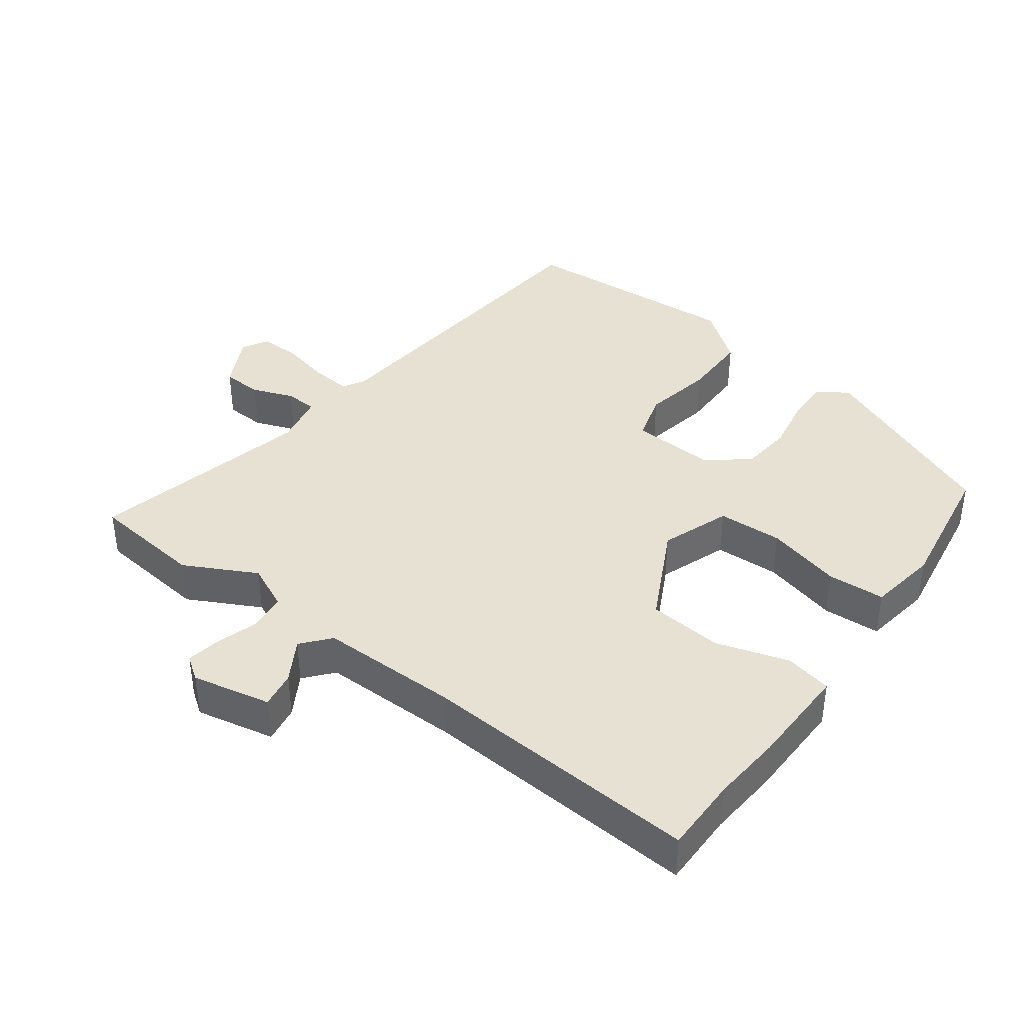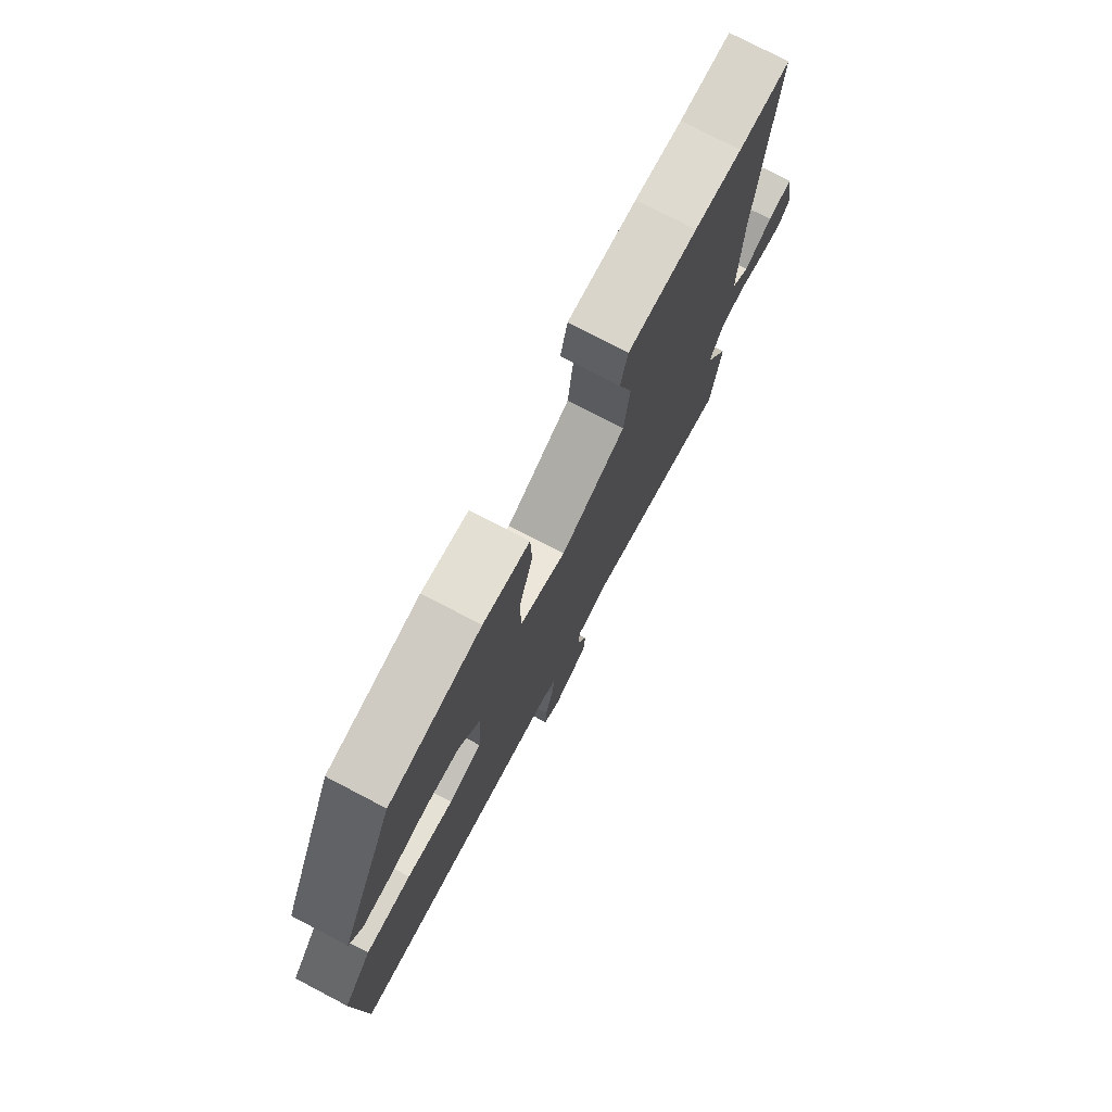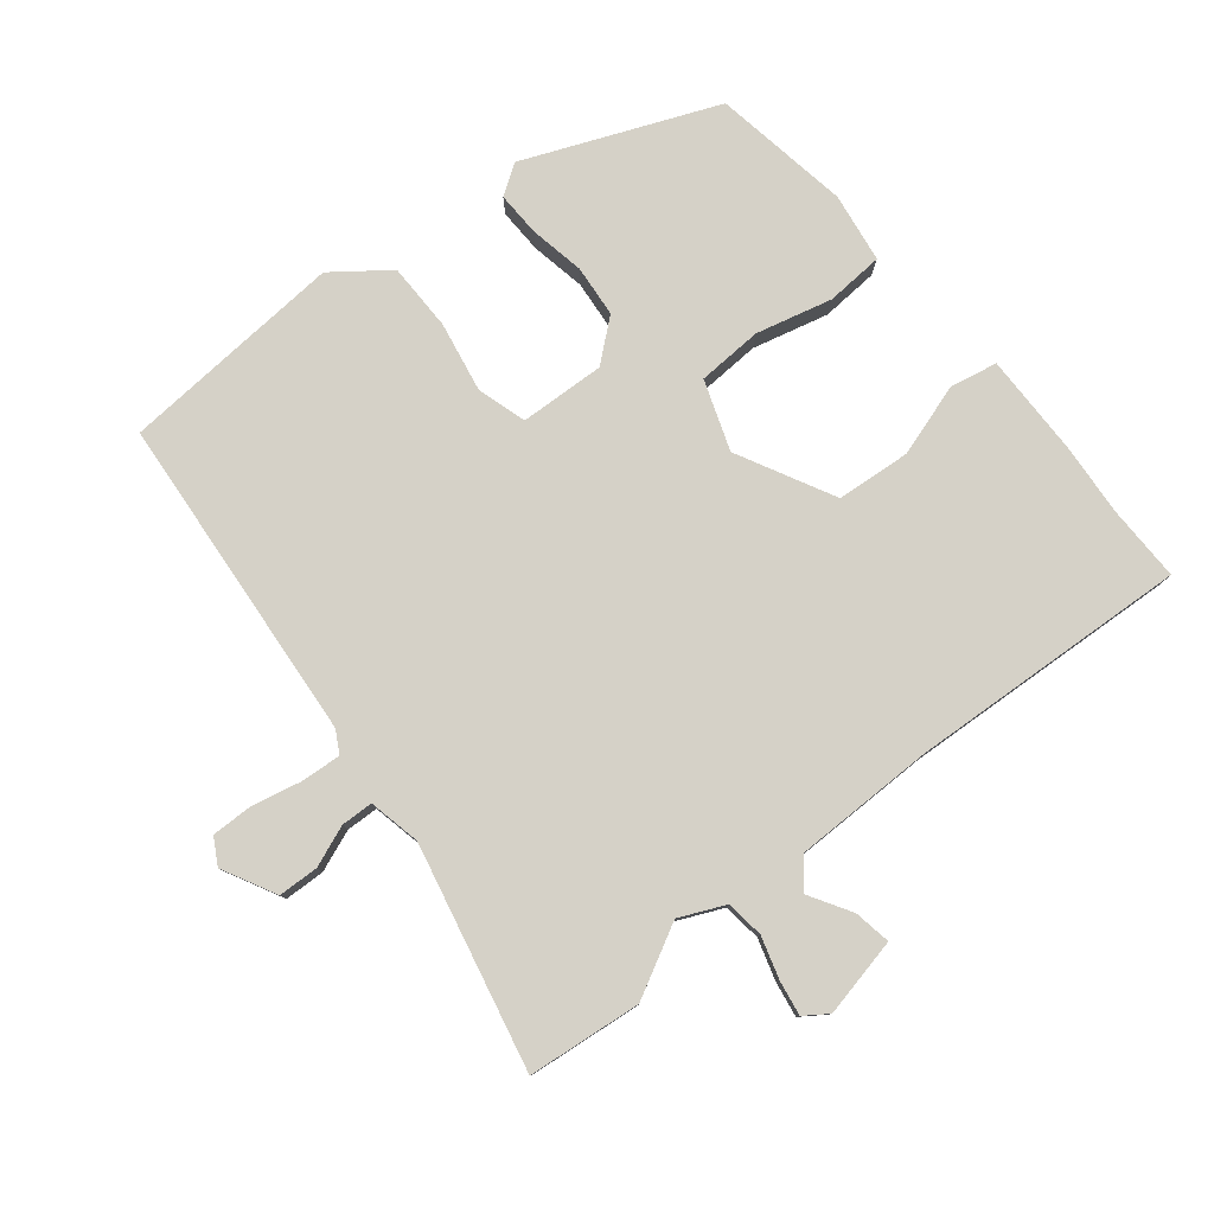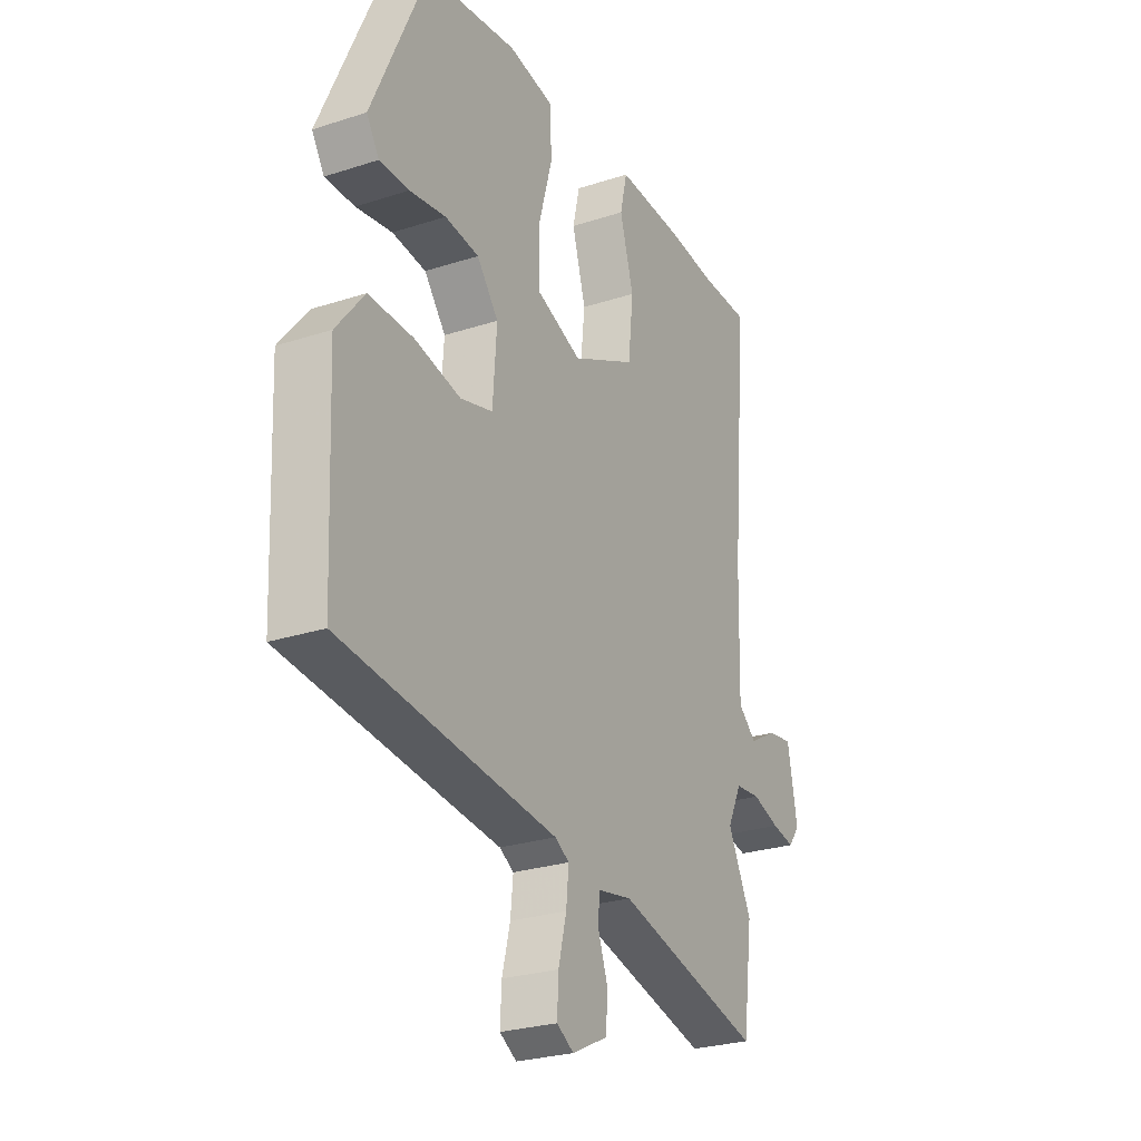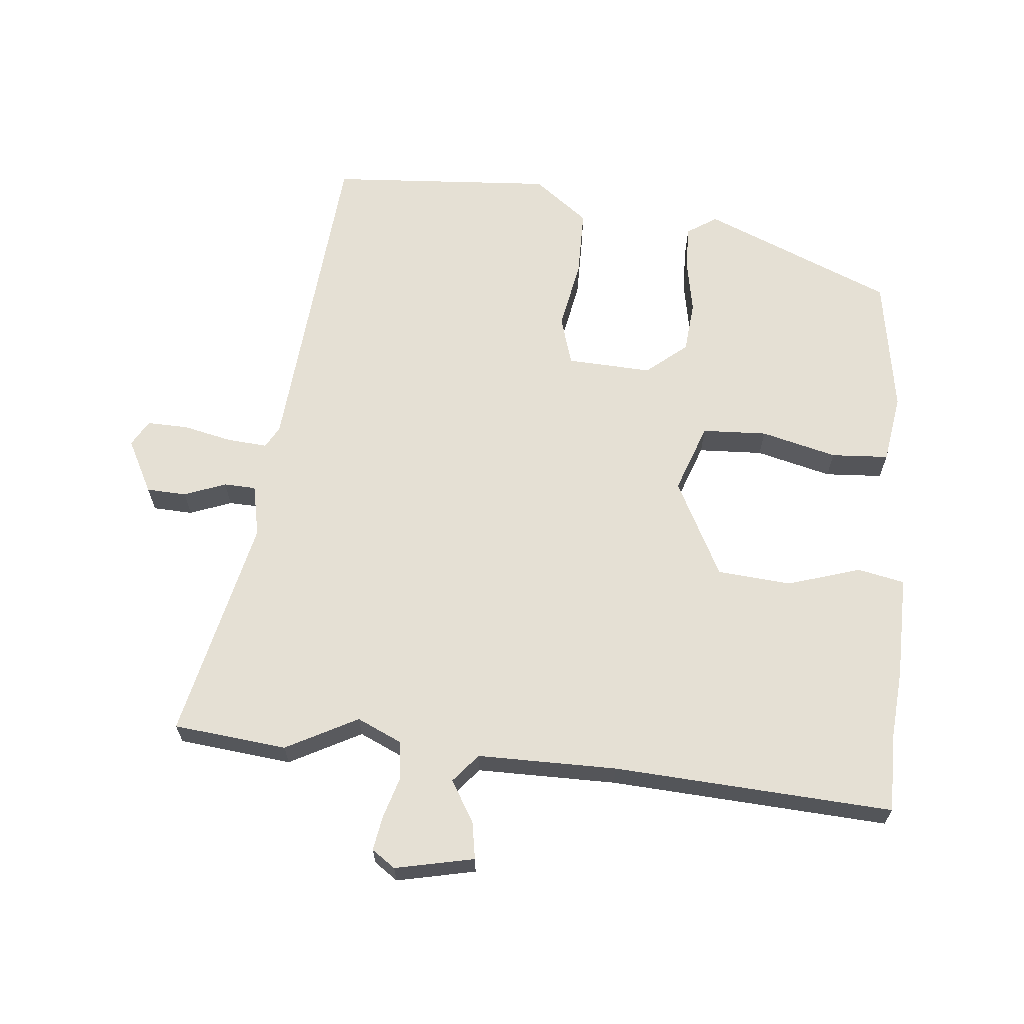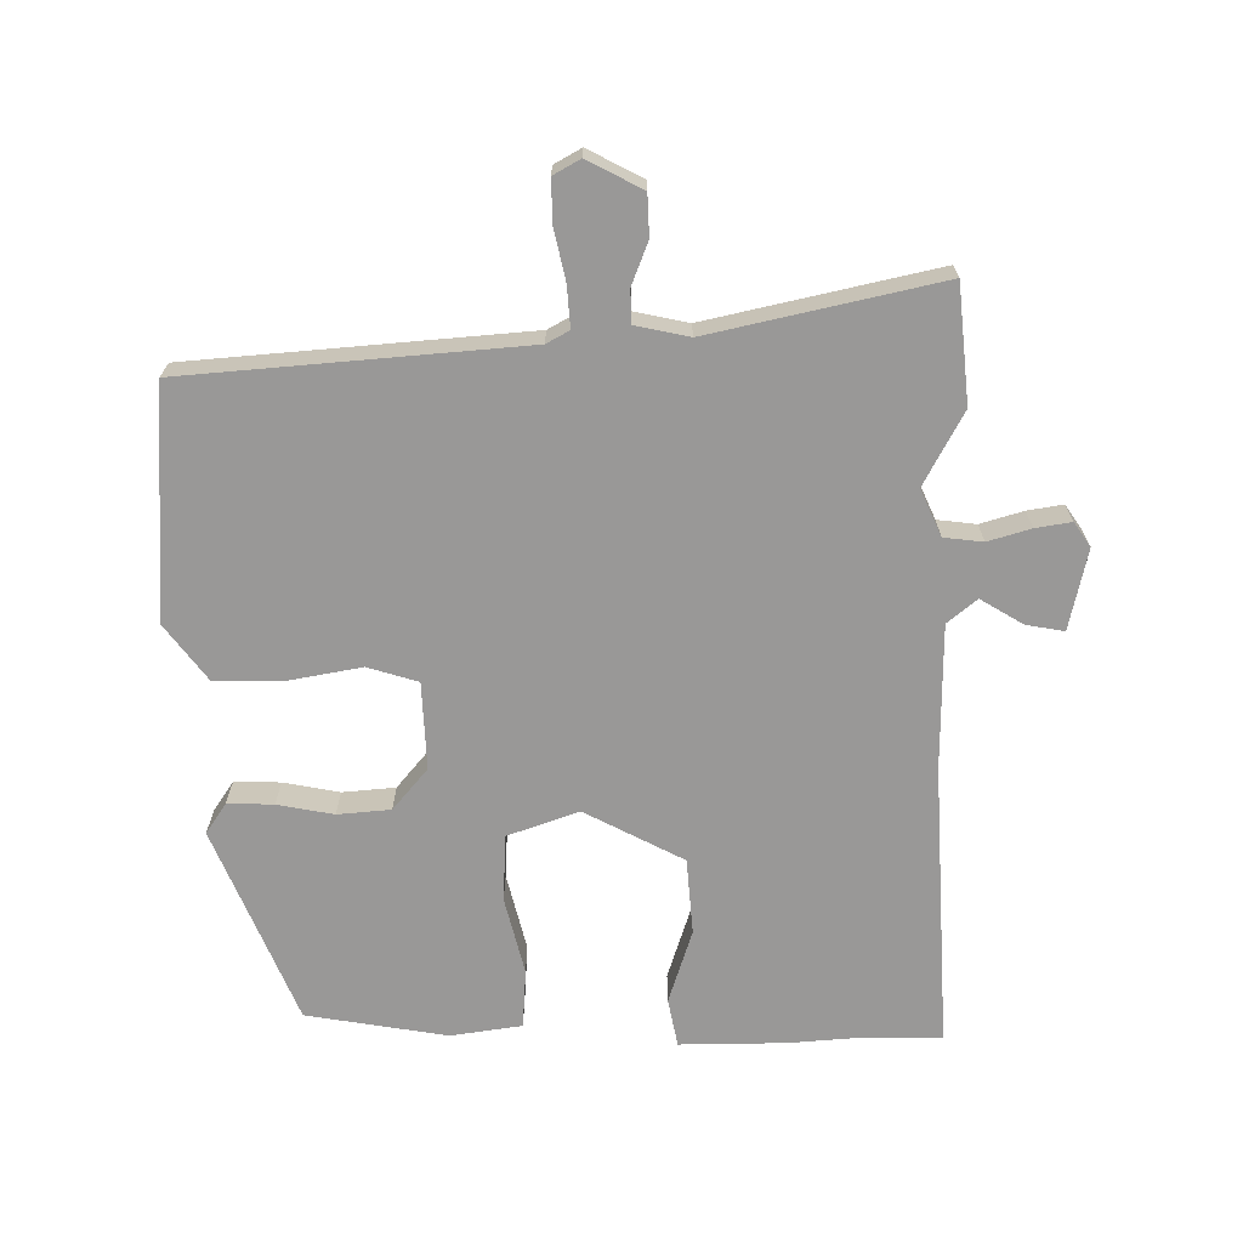
<metadata>
{"format":"obj","ext":"obj","renderer":"f3d","projection":"perspective","resolution":1024,"background":"white","views":[{"elev":39.6,"azim":-54.6,"up":"+Y"},{"elev":76.6,"azim":117.6,"up":"+Z"},{"elev":79.5,"azim":-130.5,"up":"+Y"},{"elev":-26.3,"azim":117.2,"up":"+Z"},{"elev":65.2,"azim":-85.9,"up":"+Y"},{"elev":-68.7,"azim":178.7,"up":"+Y"}]}
</metadata>
<code>
v -0.544 0.07 0.499
v -0.431 0.07 0.501
v -0.327 0.07 0.512
v -0.175 0.07 0.518
v -0.159 0.07 0.449
v -0.19 0.07 0.341
v -0.178 0.07 0.232
v -0.034 0.07 0.162
v 0.067 0.07 0.201
v 0.069 0.07 0.297
v 0.038 0.07 0.408
v 0.041 0.07 0.493
v 0.143 0.07 0.511
v 0.346 0.07 0.483
v 0.47 0.07 0.206
v 0.442 0.07 0.161
v 0.376 0.07 0.161
v 0.295 0.07 0.174
v 0.219 0.07 0.165
v 0.171 0.07 0.104
v 0.18 0.07 -0.021
v 0.253 0.07 -0.041
v 0.356 0.07 -0.019
v 0.456 0.07 -0.017
v 0.519 0.07 -0.096
v 0.505 0.07 -0.428
v 0.022 0.07 -0.482
v -0.01 0.07 -0.501
v -0.004 0.07 -0.56
v 0.014 0.07 -0.632
v 0.017 0.07 -0.693
v -0.021 0.07 -0.716
v -0.101 0.07 -0.677
v -0.105 0.07 -0.618
v -0.083 0.07 -0.556
v -0.086 0.07 -0.509
v -0.163 0.07 -0.495
v -0.49 0.07 -0.578
v -0.512 0.07 -0.411
v -0.459 0.07 -0.304
v -0.491 0.07 -0.238
v -0.547 0.07 -0.233
v -0.608 0.07 -0.253
v -0.659 0.07 -0.263
v -0.684 0.07 -0.229
v -0.662 0.07 -0.112
v -0.607 0.07 -0.12
v -0.545 0.07 -0.155
v -0.504 0.07 -0.119
v -0.509 0.07 0.087
v -0.544 0 0.499
v -0.431 0 0.501
v -0.327 0 0.512
v -0.175 0 0.518
v -0.159 0 0.449
v -0.19 0 0.341
v -0.178 0 0.232
v -0.034 0 0.162
v 0.067 0 0.201
v 0.069 0 0.297
v 0.038 0 0.408
v 0.041 0 0.493
v 0.143 0 0.511
v 0.346 0 0.483
v 0.47 0 0.206
v 0.442 0 0.161
v 0.376 0 0.161
v 0.295 0 0.174
v 0.219 0 0.165
v 0.171 0 0.104
v 0.18 0 -0.021
v 0.253 0 -0.041
v 0.356 0 -0.019
v 0.456 0 -0.017
v 0.519 0 -0.096
v 0.505 0 -0.428
v 0.022 0 -0.482
v -0.01 0 -0.501
v -0.004 0 -0.56
v 0.014 0 -0.632
v 0.017 0 -0.693
v -0.021 0 -0.716
v -0.101 0 -0.677
v -0.105 0 -0.618
v -0.083 0 -0.556
v -0.086 0 -0.509
v -0.163 0 -0.495
v -0.49 0 -0.578
v -0.512 0 -0.411
v -0.459 0 -0.304
v -0.491 0 -0.238
v -0.547 0 -0.233
v -0.608 0 -0.253
v -0.659 0 -0.263
v -0.684 0 -0.229
v -0.662 0 -0.112
v -0.607 0 -0.12
v -0.545 0 -0.155
v -0.504 0 -0.119
v -0.509 0 0.087
f 45 46 47 48
f 43 44 45 48
f 42 43 48 49
f 41 42 49
f 40 41 49 50
f 37 38 39 40
f 36 37 40 50
f 32 33 34 35
f 32 35 36
f 29 30 31 32
f 28 29 32 36
f 27 28 36 50
f 22 23 24 25
f 22 25 26 27
f 15 16 17 18
f 15 18 19
f 14 15 19
f 13 14 19 20
f 10 11 12 13
f 9 10 13 20
f 3 4 5 6
f 2 3 6 7
f 1 2 7
f 50 1 7
f 21 22 27 50
f 21 50 7 8
f 8 9 20 21
f 98 97 96 95
f 98 95 94 93
f 99 98 93 92
f 99 92 91
f 100 99 91 90
f 90 89 88 87
f 100 90 87 86
f 85 84 83 82
f 86 85 82
f 82 81 80 79
f 86 82 79 78
f 100 86 78 77
f 75 74 73 72
f 77 76 75 72
f 68 67 66 65
f 69 68 65
f 69 65 64
f 70 69 64 63
f 63 62 61 60
f 70 63 60 59
f 56 55 54 53
f 57 56 53 52
f 57 52 51
f 57 51 100
f 100 77 72 71
f 58 57 100 71
f 71 70 59 58
f 1 51 52 2
f 2 52 53 3
f 3 53 54 4
f 4 54 55 5
f 5 55 56 6
f 6 56 57 7
f 7 57 58 8
f 8 58 59 9
f 9 59 60 10
f 10 60 61 11
f 11 61 62 12
f 12 62 63 13
f 13 63 64 14
f 14 64 65 15
f 15 65 66 16
f 16 66 67 17
f 17 67 68 18
f 18 68 69 19
f 19 69 70 20
f 20 70 71 21
f 21 71 72 22
f 22 72 73 23
f 23 73 74 24
f 24 74 75 25
f 25 75 76 26
f 26 76 77 27
f 27 77 78 28
f 28 78 79 29
f 29 79 80 30
f 30 80 81 31
f 31 81 82 32
f 32 82 83 33
f 33 83 84 34
f 34 84 85 35
f 35 85 86 36
f 36 86 87 37
f 37 87 88 38
f 38 88 89 39
f 39 89 90 40
f 40 90 91 41
f 41 91 92 42
f 42 92 93 43
f 43 93 94 44
f 44 94 95 45
f 45 95 96 46
f 46 96 97 47
f 47 97 98 48
f 48 98 99 49
f 49 99 100 50
f 50 100 51 1

</code>
